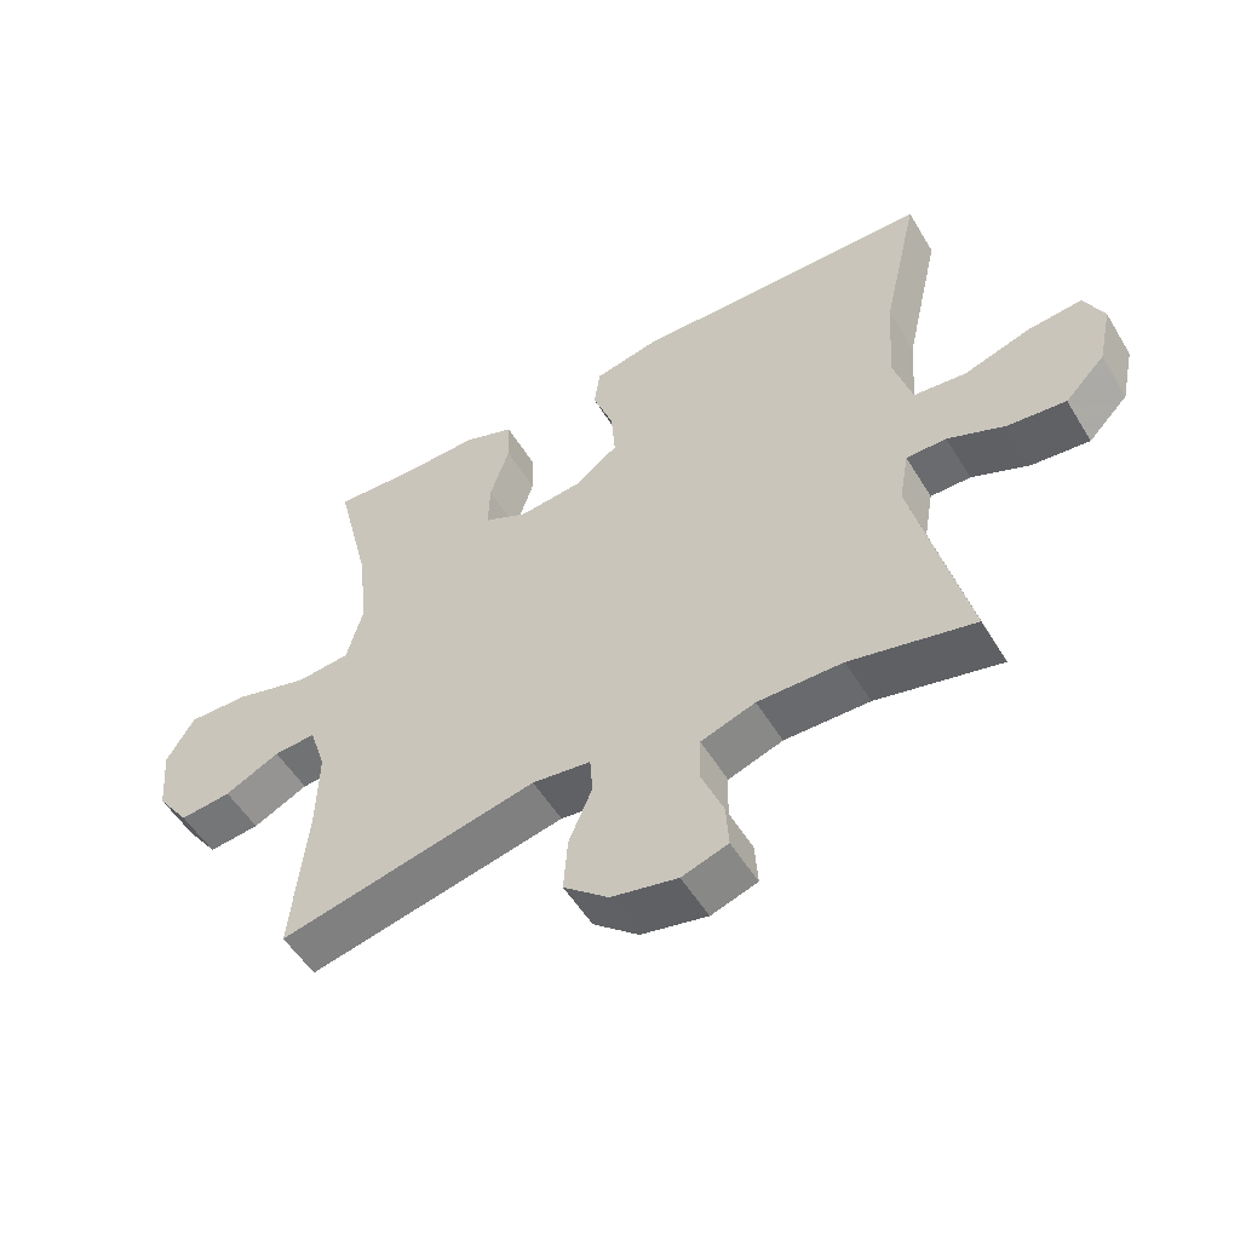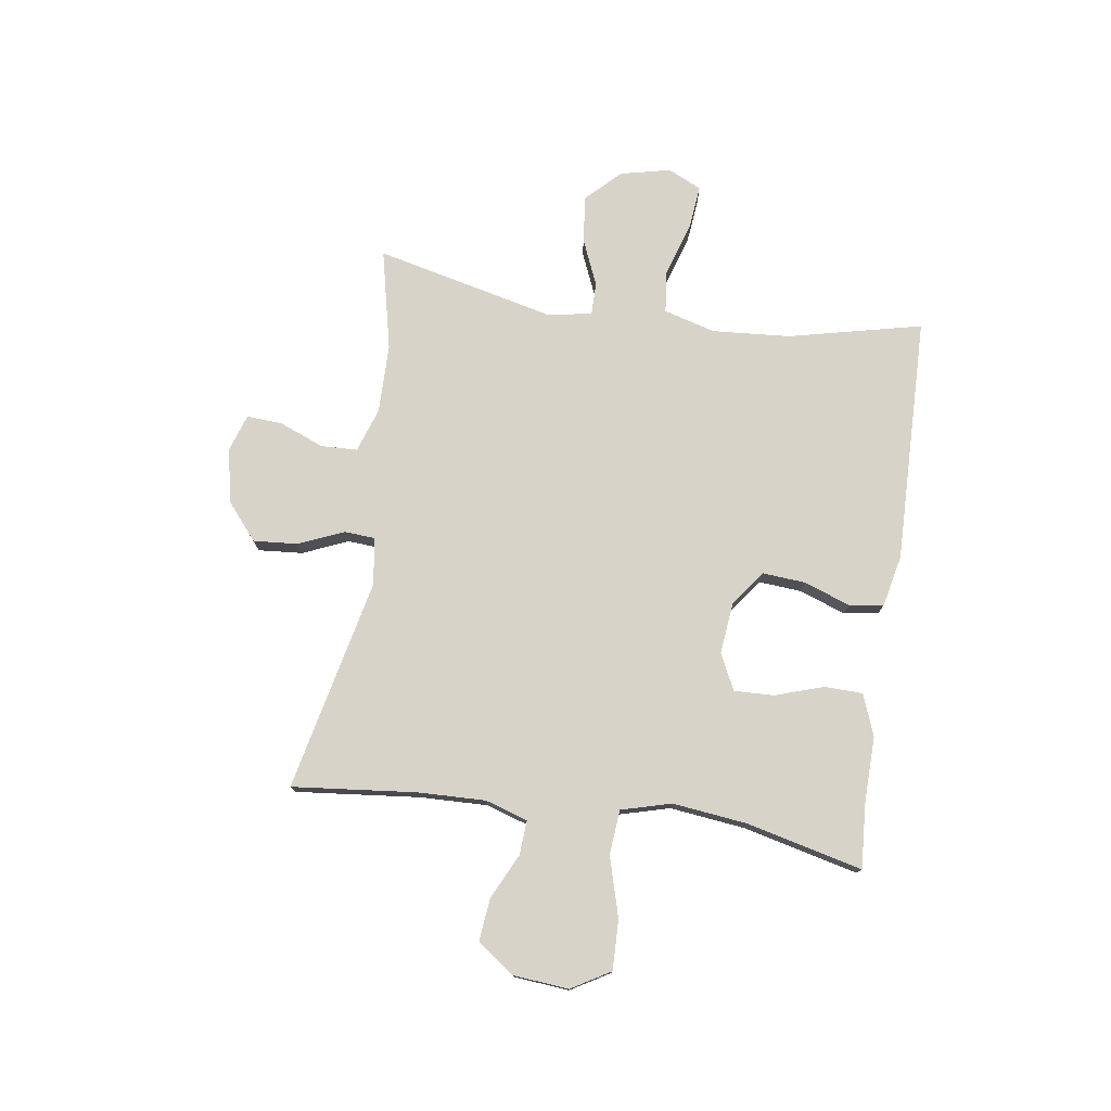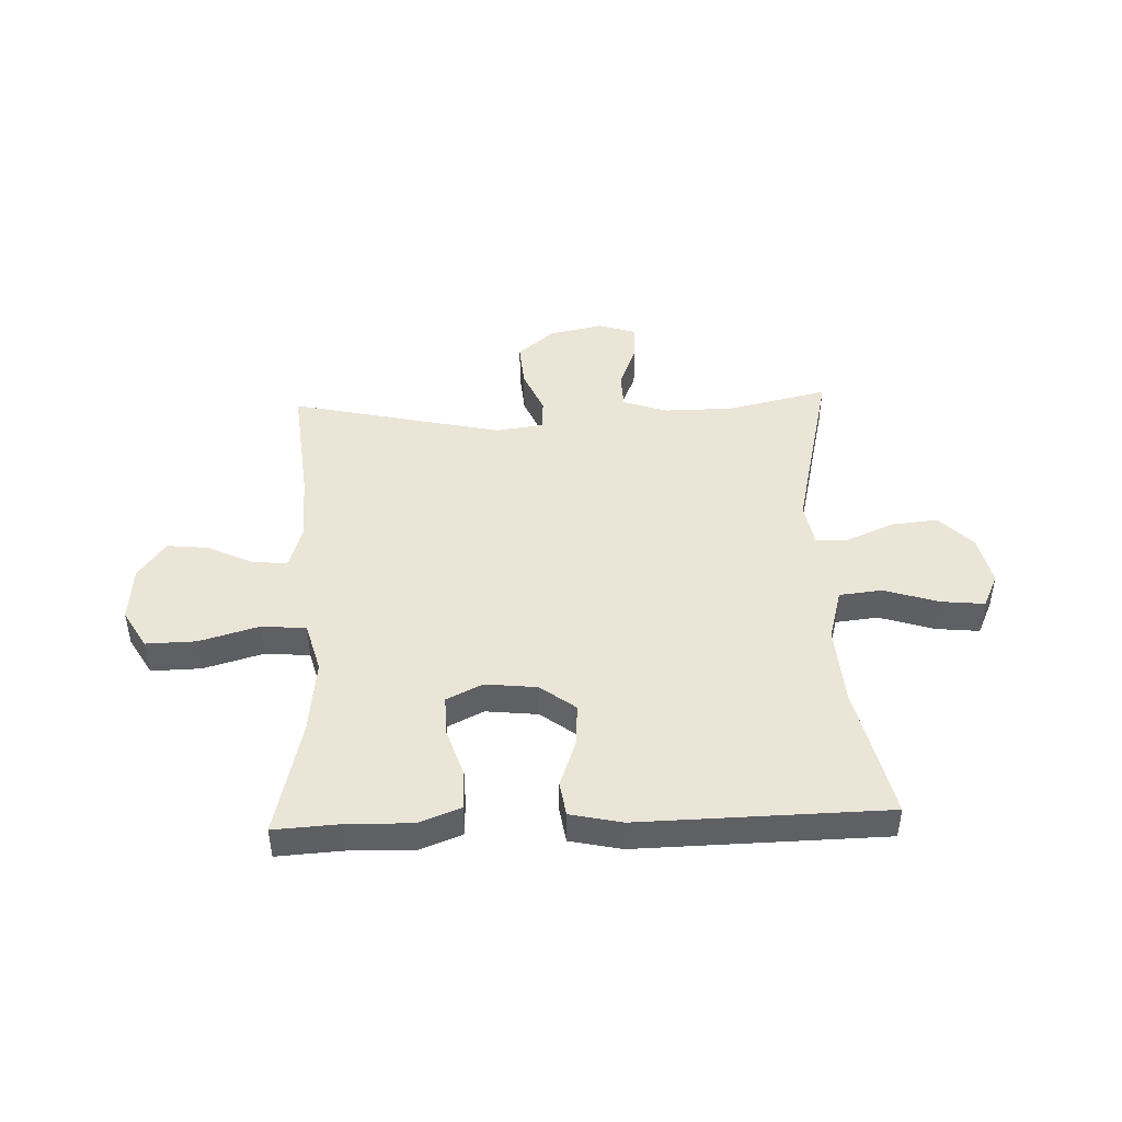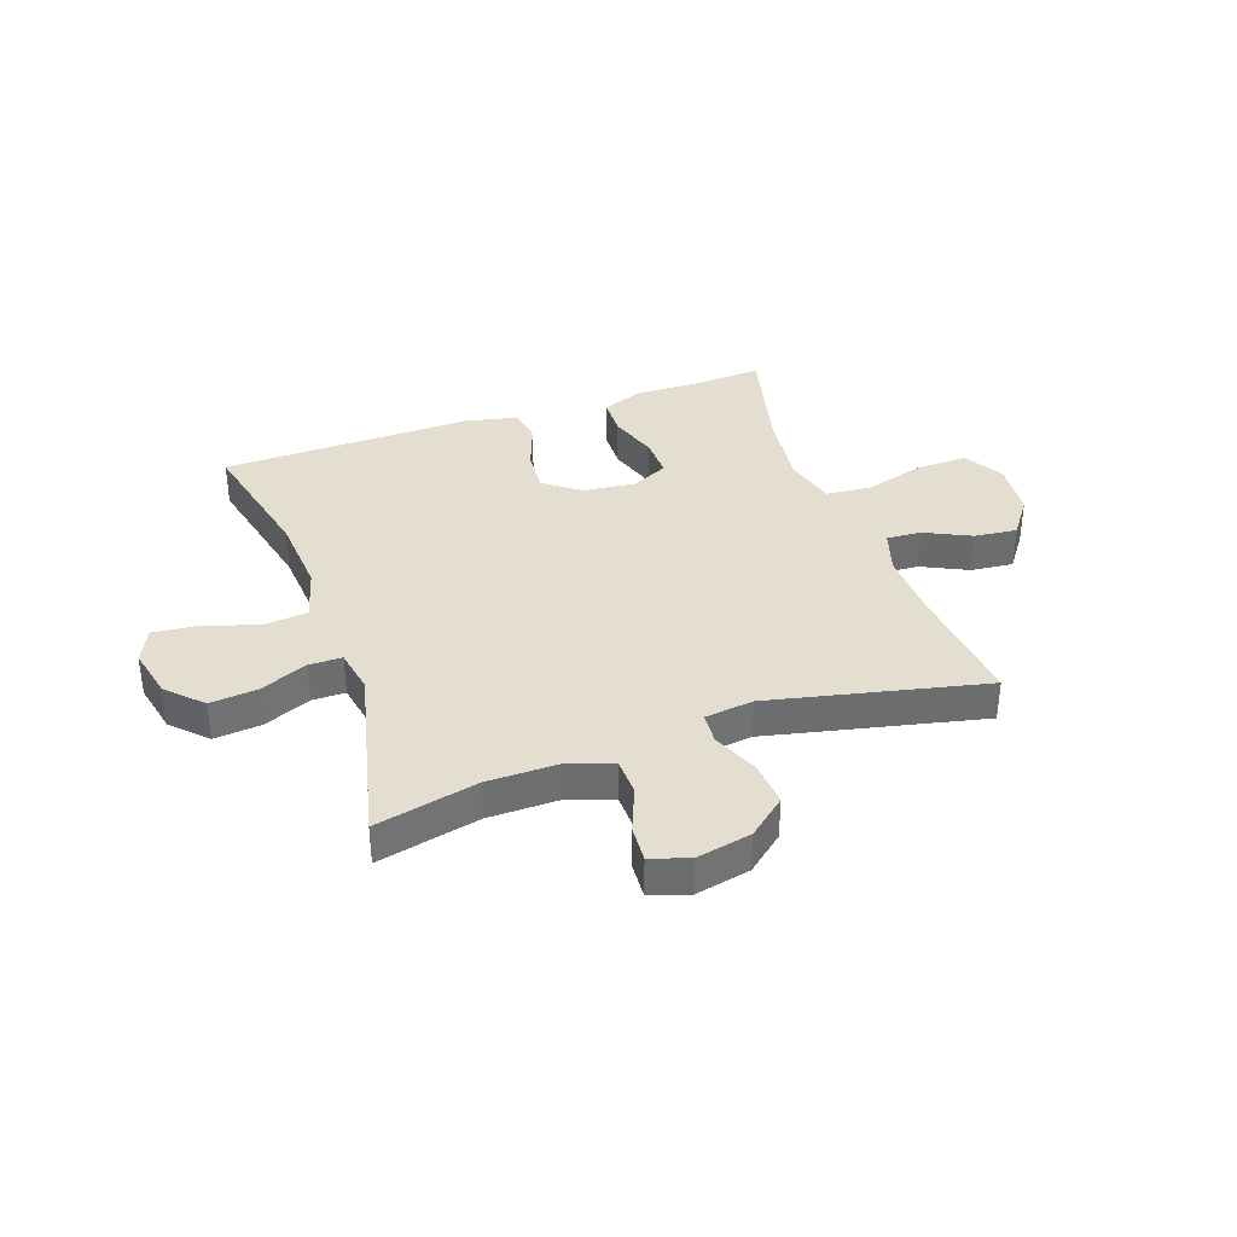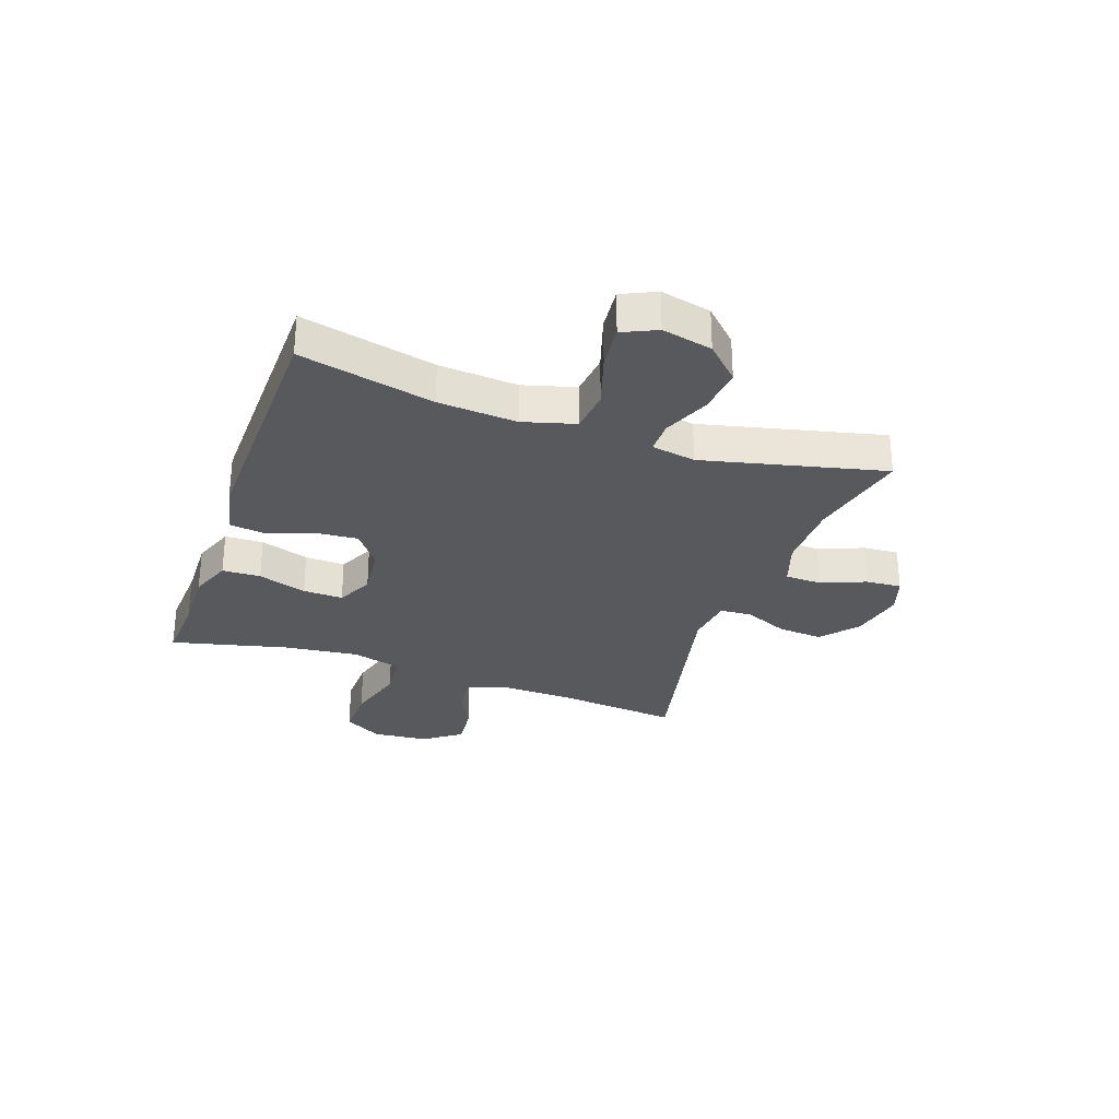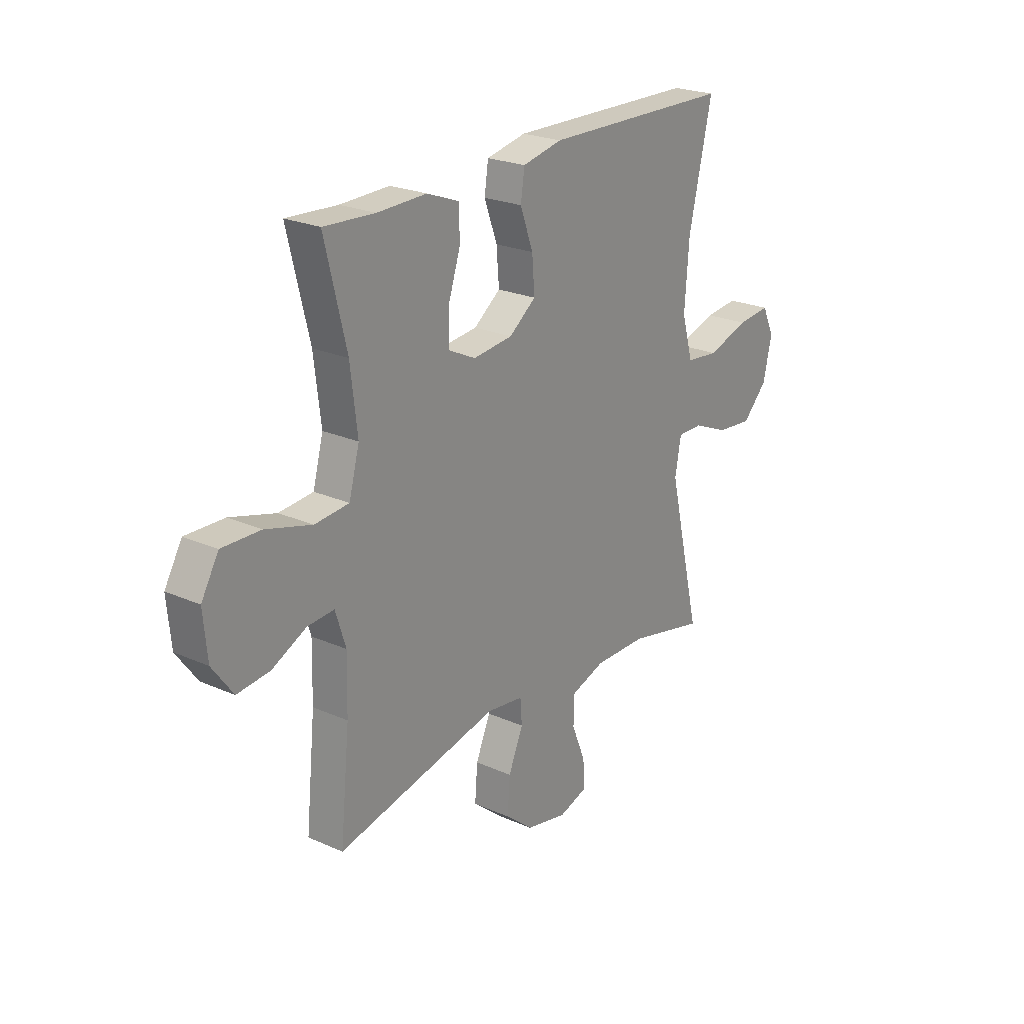
<metadata>
{"format":"obj","ext":"obj","renderer":"f3d","projection":"perspective","resolution":1024,"background":"white","views":[{"elev":-53.3,"azim":30.7,"up":"+Z"},{"elev":76.4,"azim":-81.8,"up":"+Y"},{"elev":45.8,"azim":-2.3,"up":"+Y"},{"elev":36.5,"azim":160.6,"up":"+Y"},{"elev":-29.5,"azim":70.6,"up":"+Y"},{"elev":23.4,"azim":-53.1,"up":"+Z"}]}
</metadata>
<code>
v 0.5 0.07 0.5
v 0.446 0.07 0.263
v 0.436 0.07 0.124
v 0.462 0.07 0.032
v 0.538 0.07 0.024
v 0.635 0.07 0.055
v 0.712 0.07 0.063
v 0.74 0.07 0.003
v 0.72 0.07 -0.086
v 0.662 0.07 -0.145
v 0.579 0.07 -0.137
v 0.496 0.07 -0.102
v 0.438 0.07 -0.102
v 0.424 0.07 -0.18
v 0.5 0.07 -0.5
v 0.321 0.07 -0.46
v 0.198 0.07 -0.459
v 0.119 0.07 -0.486
v 0.117 0.07 -0.551
v 0.149 0.07 -0.63
v 0.153 0.07 -0.693
v 0.086 0.07 -0.715
v -0.01 0.07 -0.695
v -0.075 0.07 -0.641
v -0.069 0.07 -0.562
v -0.035 0.07 -0.482
v -0.039 0.07 -0.427
v -0.124 0.07 -0.416
v -0.5 0.07 -0.5
v -0.478 0.07 -0.279
v -0.475 0.07 -0.159
v -0.499 0.07 -0.084
v -0.56 0.07 -0.088
v -0.64 0.07 -0.127
v -0.715 0.07 -0.135
v -0.763 0.07 -0.069
v -0.772 0.07 0.029
v -0.732 0.07 0.098
v -0.643 0.07 0.096
v -0.537 0.07 0.066
v -0.458 0.07 0.073
v -0.434 0.07 0.162
v -0.45 0.07 0.295
v -0.5 0.07 0.5
v -0.382 0.07 0.493
v -0.268 0.07 0.496
v -0.194 0.07 0.468
v -0.192 0.07 0.4
v -0.22 0.07 0.314
v -0.222 0.07 0.243
v -0.158 0.07 0.212
v -0.066 0.07 0.222
v -0.004 0.07 0.269
v -0.01 0.07 0.345
v -0.04 0.07 0.427
v -0.031 0.07 0.488
v 0.061 0.07 0.508
v 0.5 0 0.5
v 0.446 0 0.263
v 0.436 0 0.124
v 0.462 0 0.032
v 0.538 0 0.024
v 0.635 0 0.055
v 0.712 0 0.063
v 0.74 0 0.003
v 0.72 0 -0.086
v 0.662 0 -0.145
v 0.579 0 -0.137
v 0.496 0 -0.102
v 0.438 0 -0.102
v 0.424 0 -0.18
v 0.5 0 -0.5
v 0.321 0 -0.46
v 0.198 0 -0.459
v 0.119 0 -0.486
v 0.117 0 -0.551
v 0.149 0 -0.63
v 0.153 0 -0.693
v 0.086 0 -0.715
v -0.01 0 -0.695
v -0.075 0 -0.641
v -0.069 0 -0.562
v -0.035 0 -0.482
v -0.039 0 -0.427
v -0.124 0 -0.416
v -0.5 0 -0.5
v -0.478 0 -0.279
v -0.475 0 -0.159
v -0.499 0 -0.084
v -0.56 0 -0.088
v -0.64 0 -0.127
v -0.715 0 -0.135
v -0.763 0 -0.069
v -0.772 0 0.029
v -0.732 0 0.098
v -0.643 0 0.096
v -0.537 0 0.066
v -0.458 0 0.073
v -0.434 0 0.162
v -0.45 0 0.295
v -0.5 0 0.5
v -0.382 0 0.493
v -0.268 0 0.496
v -0.194 0 0.468
v -0.192 0 0.4
v -0.22 0 0.314
v -0.222 0 0.243
v -0.158 0 0.212
v -0.066 0 0.222
v -0.004 0 0.269
v -0.01 0 0.345
v -0.04 0 0.427
v -0.031 0 0.488
v 0.061 0 0.508
f 54 55 56 57
f 53 54 57 1
f 52 53 1 2
f 51 52 2 3
f 46 47 48 49
f 45 46 49 50
f 43 44 45 50
f 42 43 50 51
f 37 38 39 40
f 37 40 41
f 36 37 41
f 33 34 35 36
f 32 33 36 41
f 31 32 41 42
f 28 29 30
f 27 28 30 31
f 23 24 25 26
f 23 26 27
f 22 23 27
f 19 20 21 22
f 18 19 22 27
f 17 18 27 31
f 14 15 16
f 13 14 16 17
f 9 10 11 12
f 9 12 13
f 8 9 13
f 5 6 7 8
f 5 8 13
f 4 5 13
f 17 31 42 51
f 13 17 51
f 3 4 13 51
f 114 113 112 111
f 58 114 111 110
f 59 58 110 109
f 60 59 109 108
f 106 105 104 103
f 107 106 103 102
f 107 102 101 100
f 108 107 100 99
f 97 96 95 94
f 98 97 94
f 98 94 93
f 93 92 91 90
f 98 93 90 89
f 99 98 89 88
f 87 86 85
f 88 87 85 84
f 83 82 81 80
f 84 83 80
f 84 80 79
f 79 78 77 76
f 84 79 76 75
f 88 84 75 74
f 73 72 71
f 74 73 71 70
f 69 68 67 66
f 70 69 66
f 70 66 65
f 65 64 63 62
f 70 65 62
f 70 62 61
f 108 99 88 74
f 108 74 70
f 108 70 61 60
f 1 58 59 2
f 2 59 60 3
f 3 60 61 4
f 4 61 62 5
f 5 62 63 6
f 6 63 64 7
f 7 64 65 8
f 8 65 66 9
f 9 66 67 10
f 10 67 68 11
f 11 68 69 12
f 12 69 70 13
f 13 70 71 14
f 14 71 72 15
f 15 72 73 16
f 16 73 74 17
f 17 74 75 18
f 18 75 76 19
f 19 76 77 20
f 20 77 78 21
f 21 78 79 22
f 22 79 80 23
f 23 80 81 24
f 24 81 82 25
f 25 82 83 26
f 26 83 84 27
f 27 84 85 28
f 28 85 86 29
f 29 86 87 30
f 30 87 88 31
f 31 88 89 32
f 32 89 90 33
f 33 90 91 34
f 34 91 92 35
f 35 92 93 36
f 36 93 94 37
f 37 94 95 38
f 38 95 96 39
f 39 96 97 40
f 40 97 98 41
f 41 98 99 42
f 42 99 100 43
f 43 100 101 44
f 44 101 102 45
f 45 102 103 46
f 46 103 104 47
f 47 104 105 48
f 48 105 106 49
f 49 106 107 50
f 50 107 108 51
f 51 108 109 52
f 52 109 110 53
f 53 110 111 54
f 54 111 112 55
f 55 112 113 56
f 56 113 114 57
f 57 114 58 1

</code>
